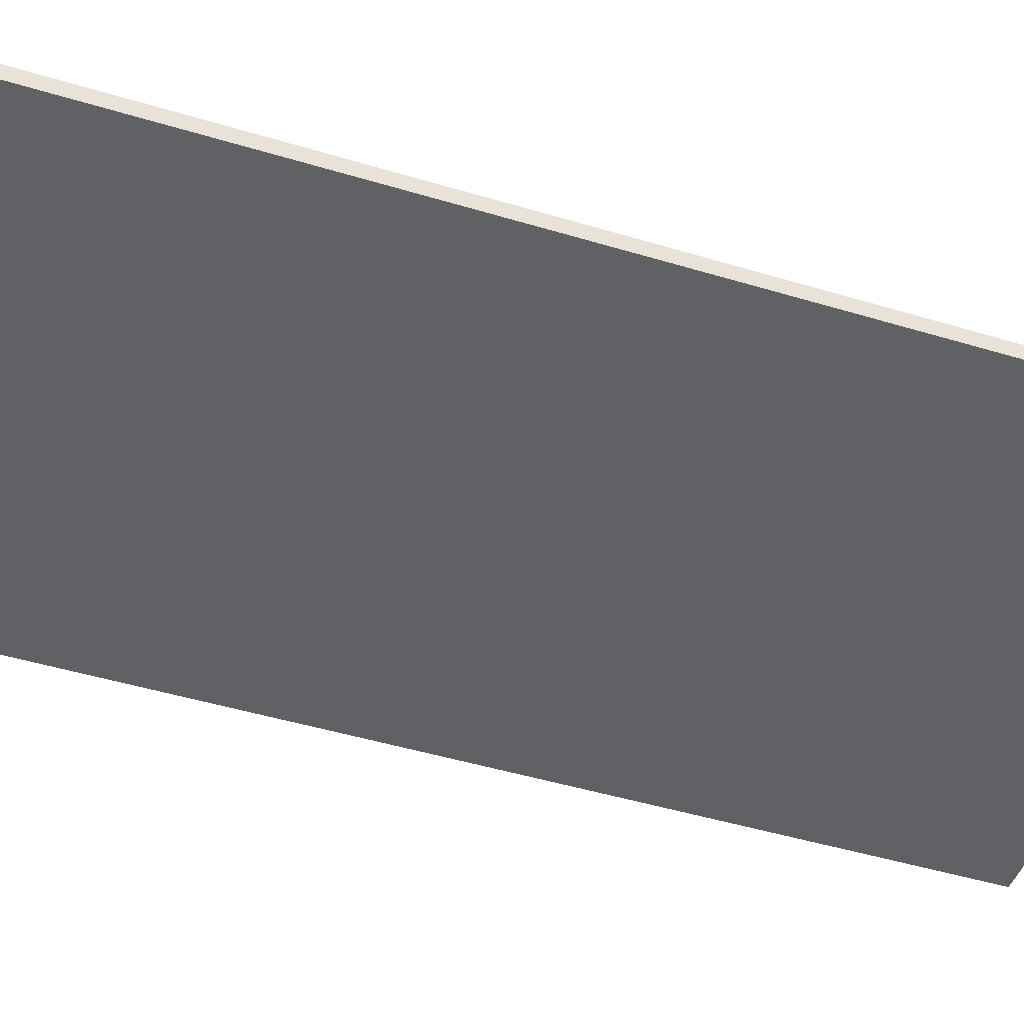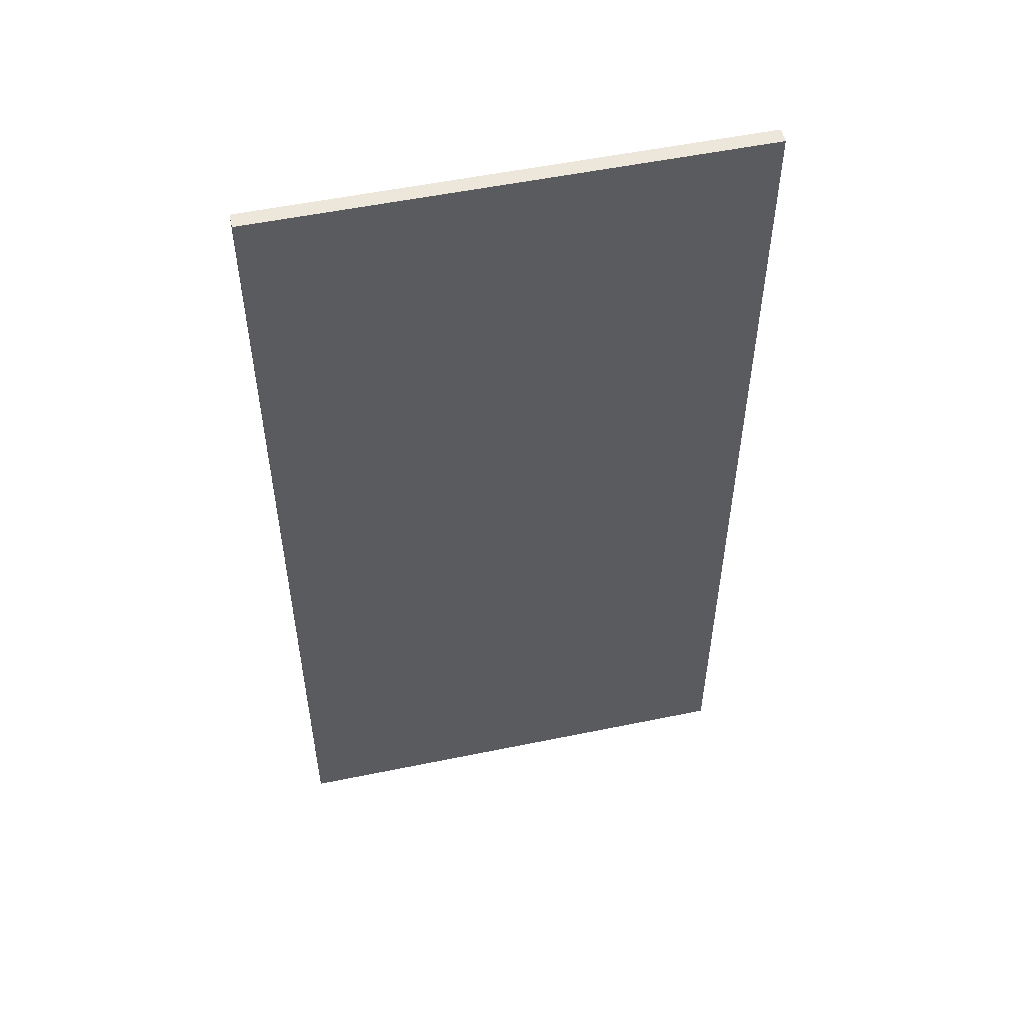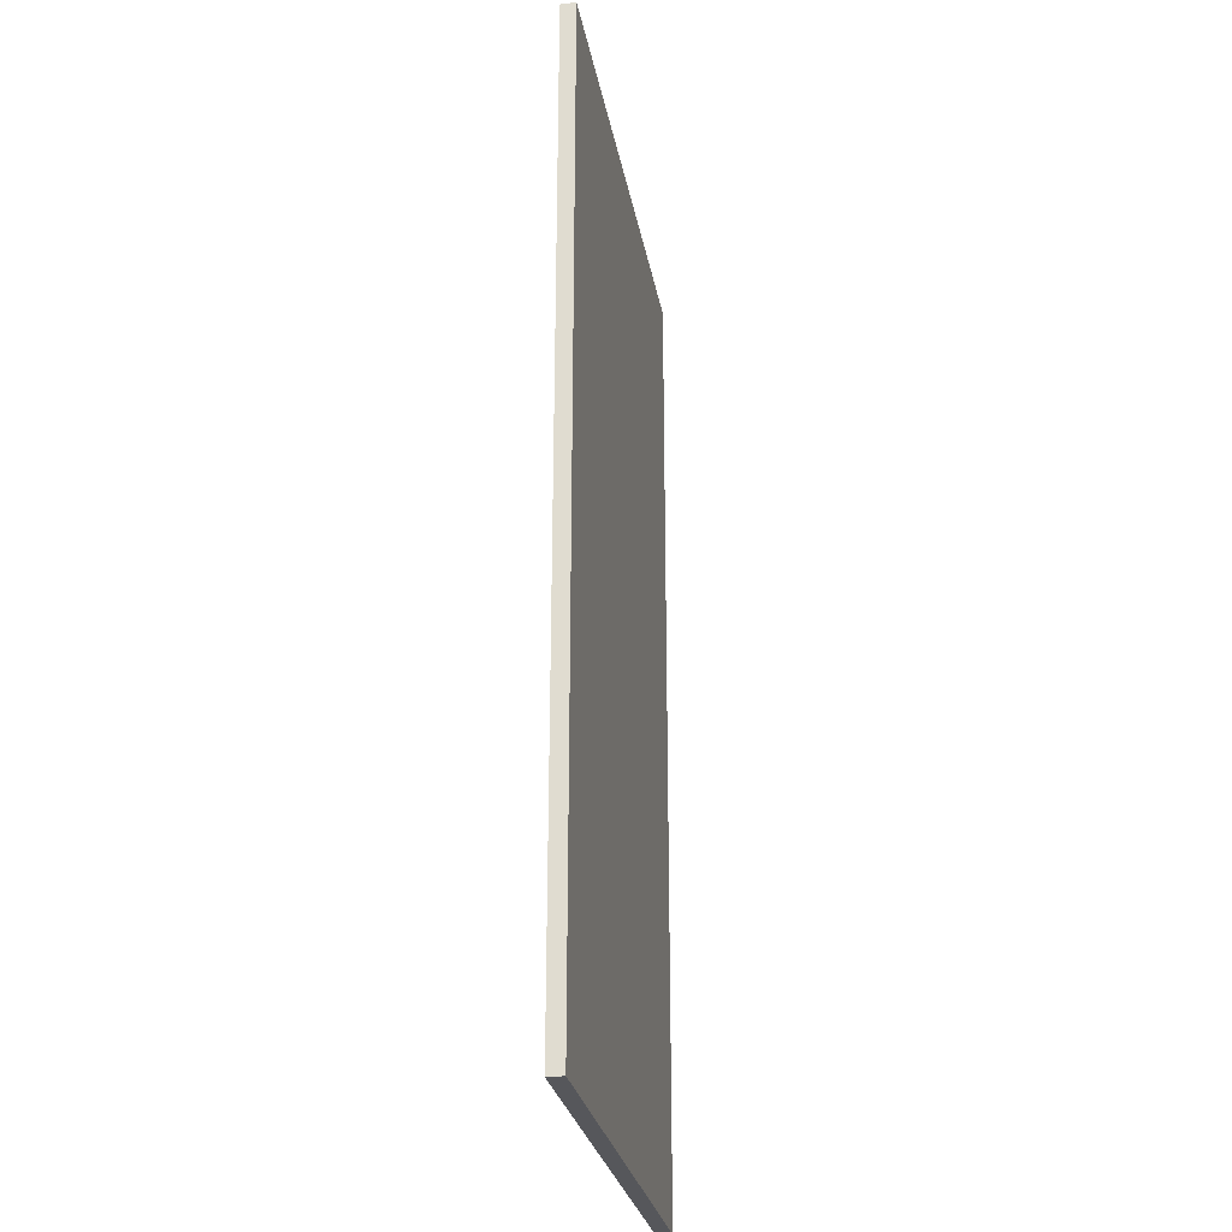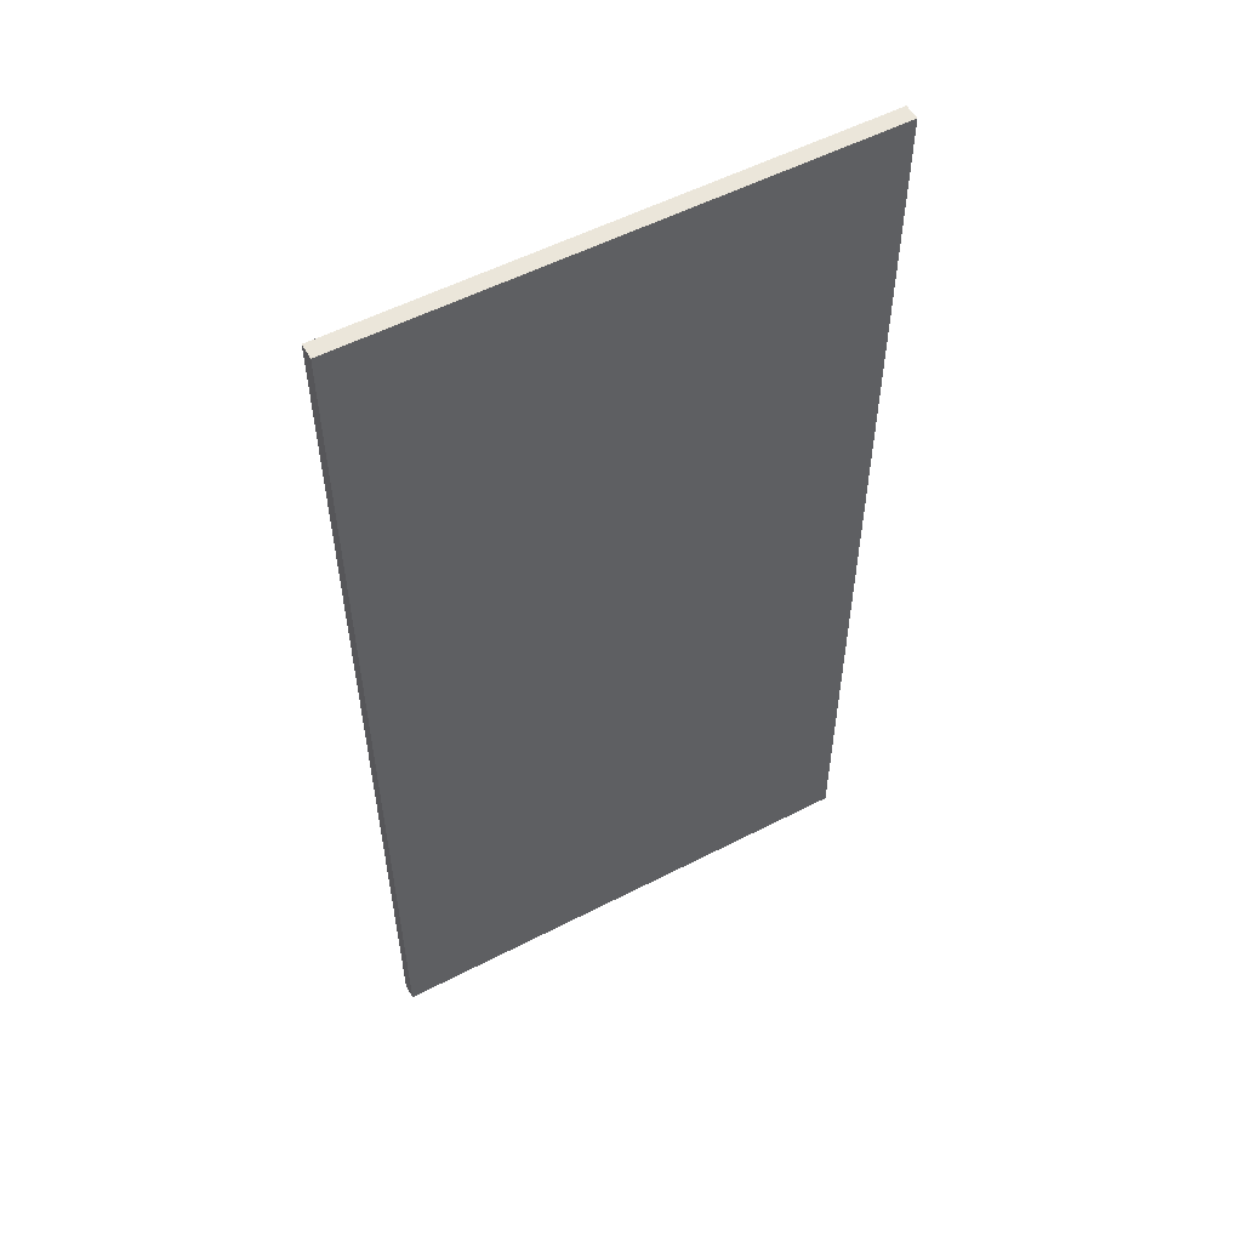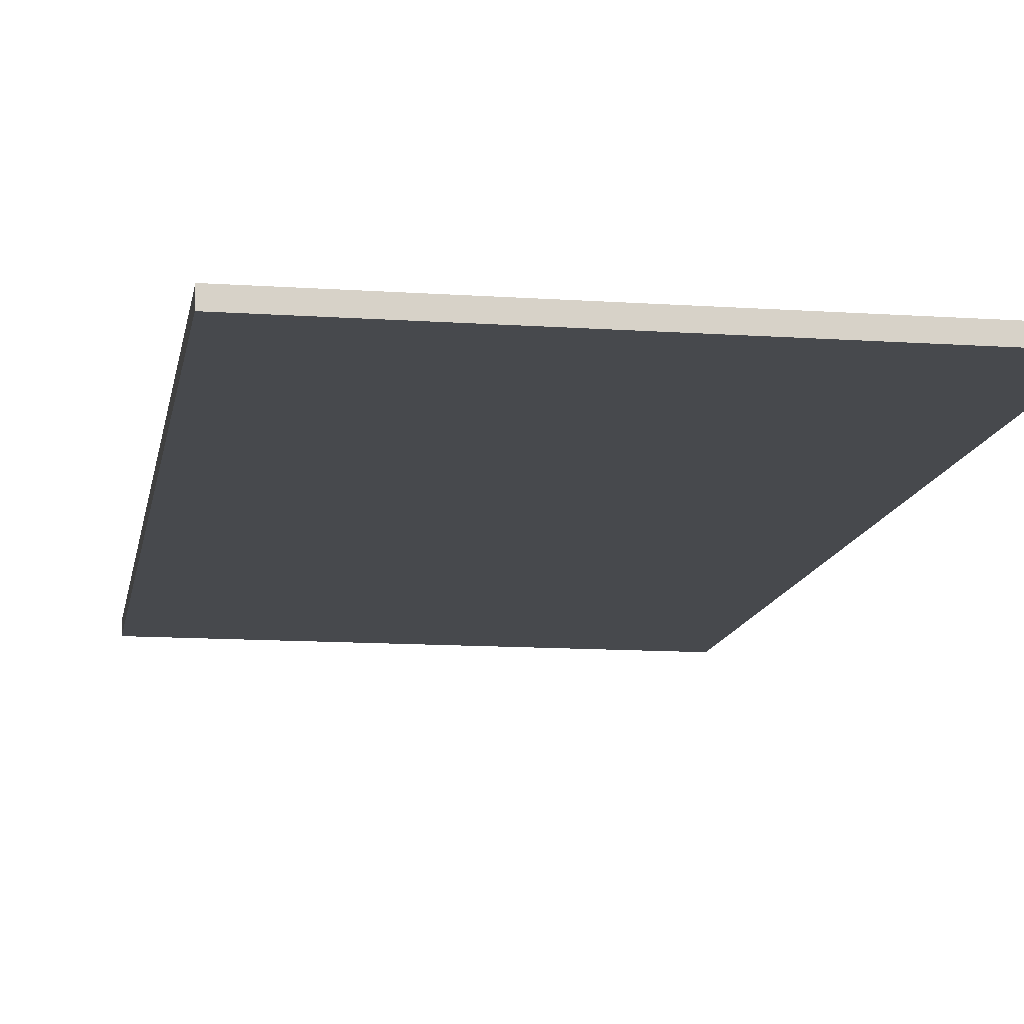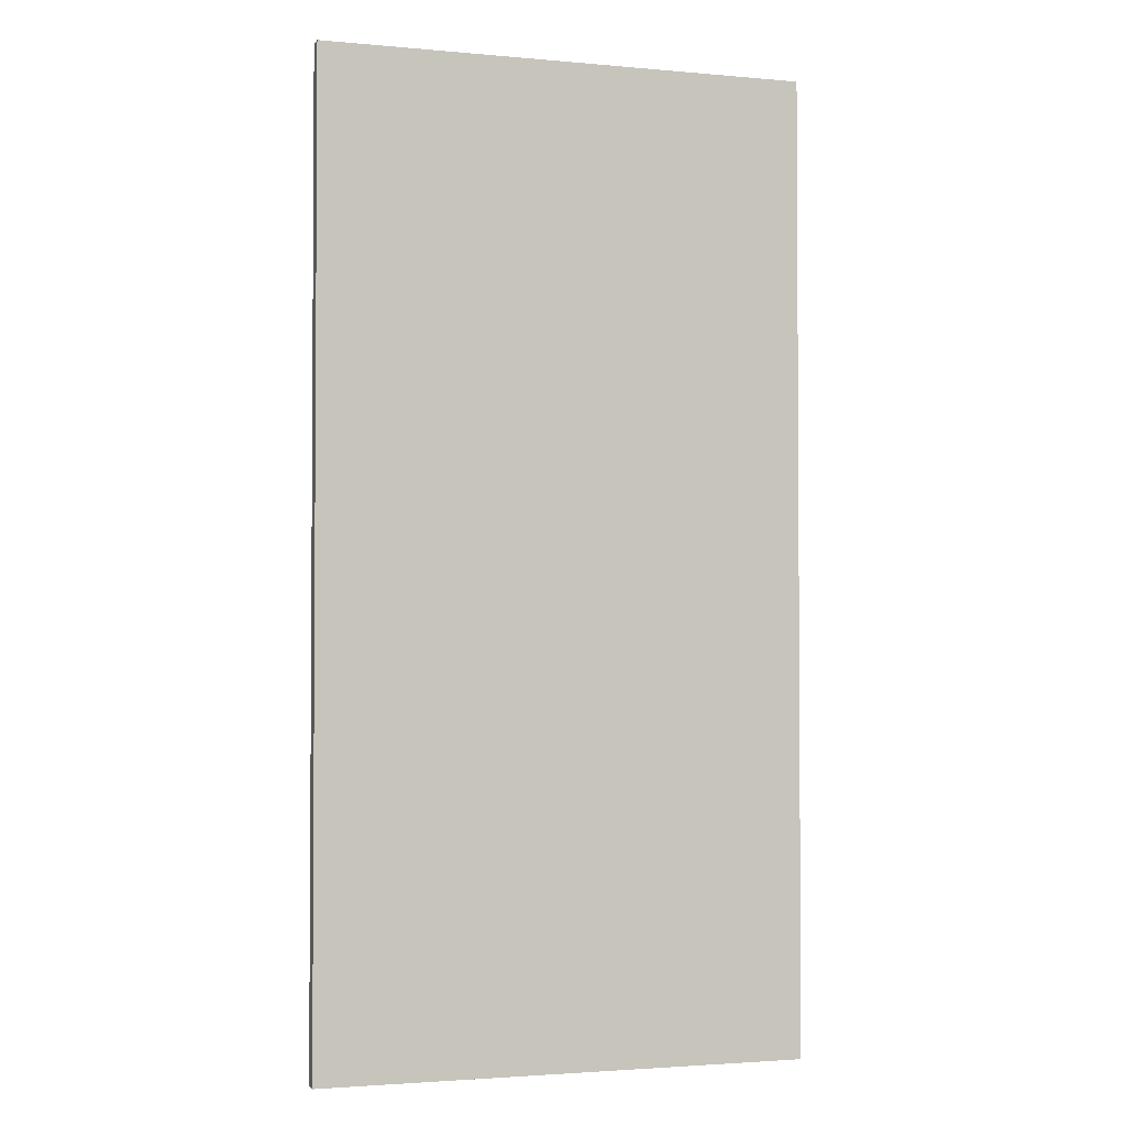
<metadata>
{"format":"obj","ext":"obj","renderer":"f3d","projection":"perspective","resolution":1024,"background":"white","views":[{"elev":-46.1,"azim":70.8,"up":"+Y"},{"elev":53.6,"azim":167.6,"up":"+Z"},{"elev":-27.4,"azim":-80.0,"up":"+Z"},{"elev":55.0,"azim":-28.6,"up":"+Z"},{"elev":-12.3,"azim":-9.2,"up":"+Y"},{"elev":-2.4,"azim":162.2,"up":"+Z"}]}
</metadata>
<code>
o instance_0.001_ID4
v 52.42 21.1 3.615
v 2.313 21.1 -96.32
v 2.313 21.1 3.615
v 52.42 21.1 -96.32
v 52.42 21.1 -96.32
v 52.42 21.1 3.615
v 2.313 21.1 -96.32
v 2.313 21.1 3.615
v 52.42 21.1 3.615
v 2.313 19.55 3.615
v 52.42 19.55 3.615
v 2.313 21.1 3.615
v 2.313 21.1 3.615
v 52.42 21.1 3.615
v 2.313 19.55 3.615
v 52.42 19.55 3.615
v 52.42 19.55 -96.32
v 52.42 21.1 3.615
v 52.42 19.55 3.615
v 52.42 21.1 -96.32
v 52.42 21.1 -96.32
v 52.42 19.55 -96.32
v 52.42 21.1 3.615
v 52.42 19.55 3.615
v 2.313 21.1 -96.32
v 52.42 19.55 -96.32
v 2.313 19.55 -96.32
v 52.42 21.1 -96.32
v 52.42 21.1 -96.32
v 2.313 21.1 -96.32
v 52.42 19.55 -96.32
v 2.313 19.55 -96.32
v 2.313 21.1 -96.32
v 2.313 19.55 3.615
v 2.313 21.1 3.615
v 2.313 19.55 -96.32
v 2.313 19.55 -96.32
v 2.313 21.1 -96.32
v 2.313 19.55 3.615
v 2.313 21.1 3.615
v 52.42 19.55 -96.32
v 2.313 19.55 3.615
v 2.313 19.55 -96.32
v 52.42 19.55 3.615
v 52.42 19.55 3.615
v 52.42 19.55 -96.32
v 2.313 19.55 3.615
v 2.313 19.55 -96.32
f 1 2 3
f 2 1 4
f 5 6 7
f 8 7 6
f 9 10 11
f 10 9 12
f 13 14 15
f 16 15 14
f 17 18 19
f 18 17 20
f 21 22 23
f 24 23 22
f 25 26 27
f 26 25 28
f 29 30 31
f 32 31 30
f 33 34 35
f 34 33 36
f 37 38 39
f 40 39 38
f 41 42 43
f 42 41 44
f 45 46 47
f 48 47 46

</code>
